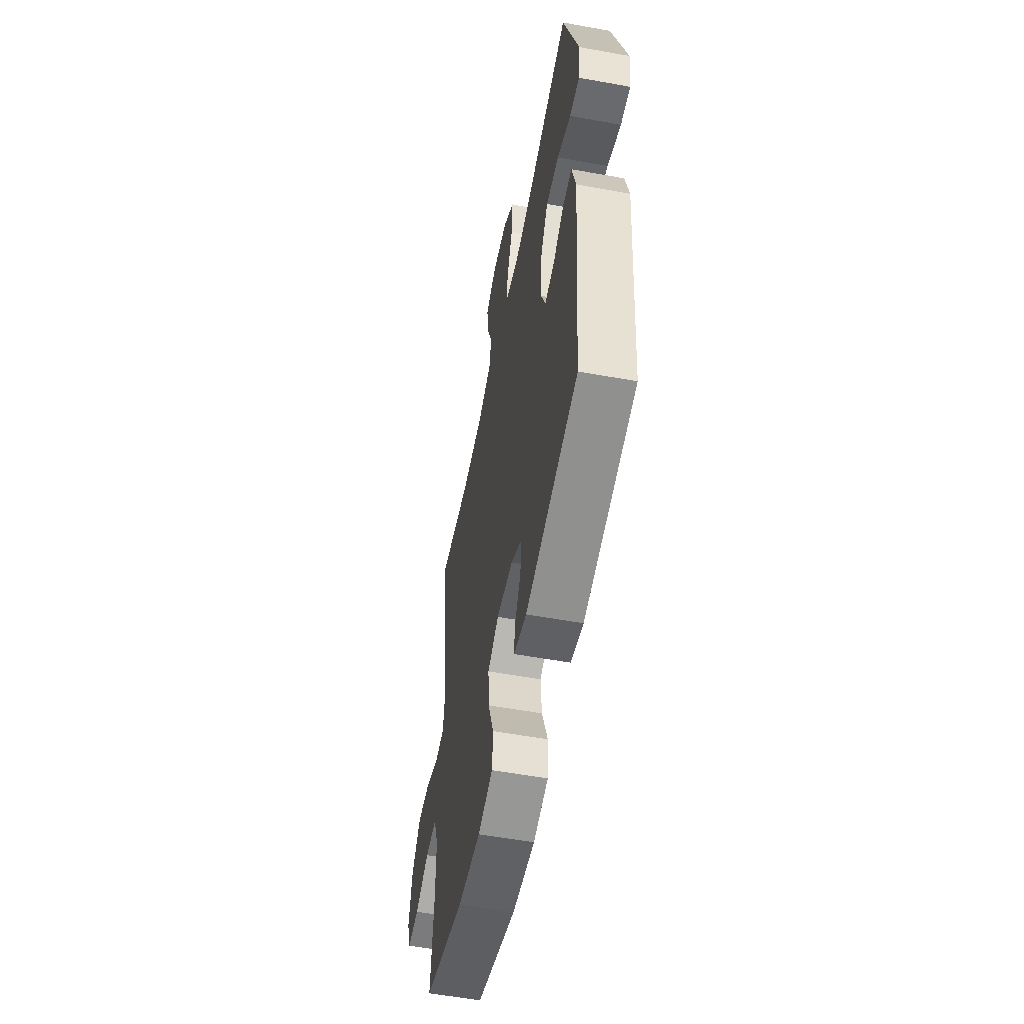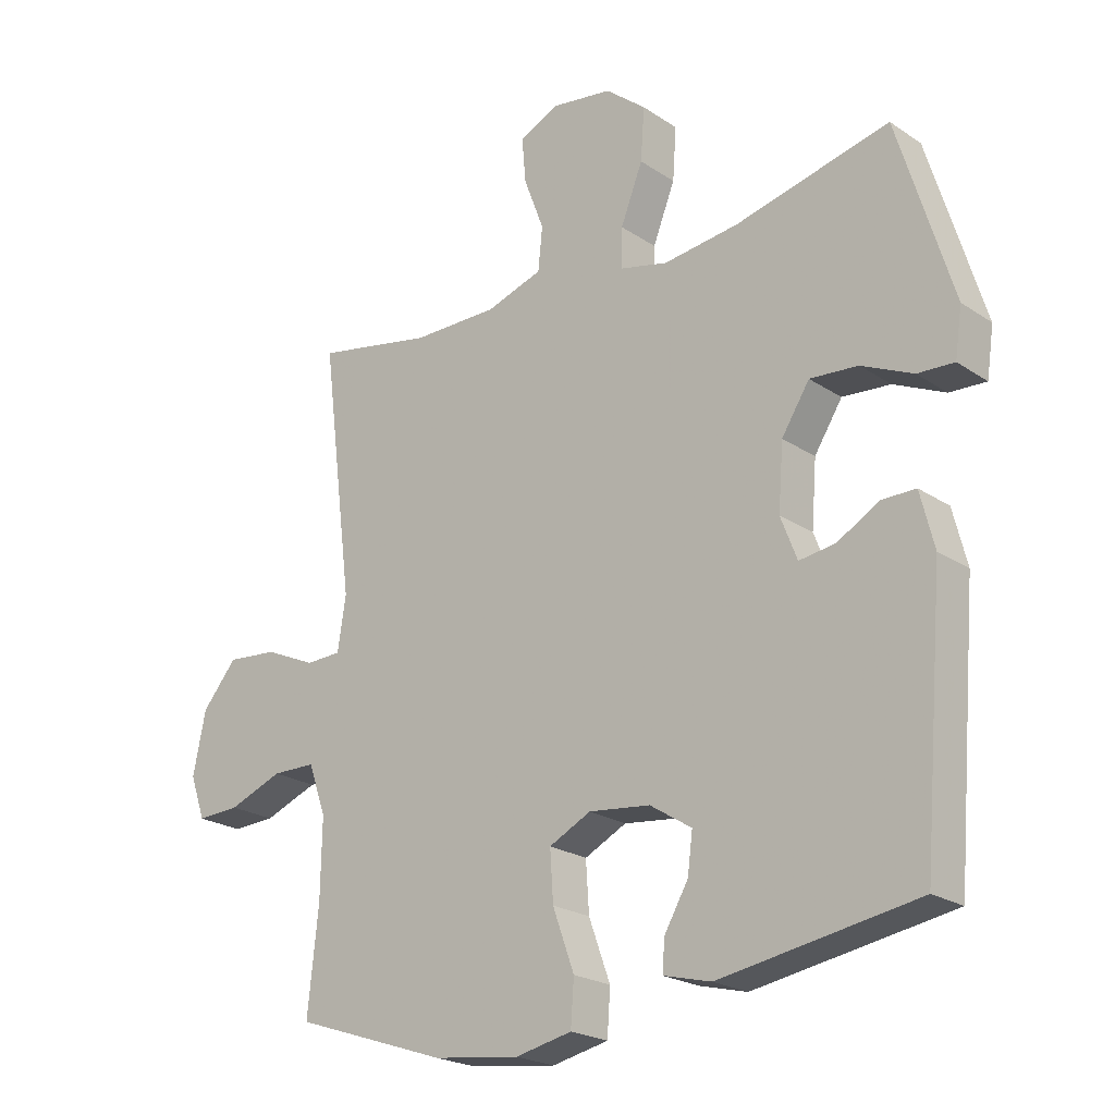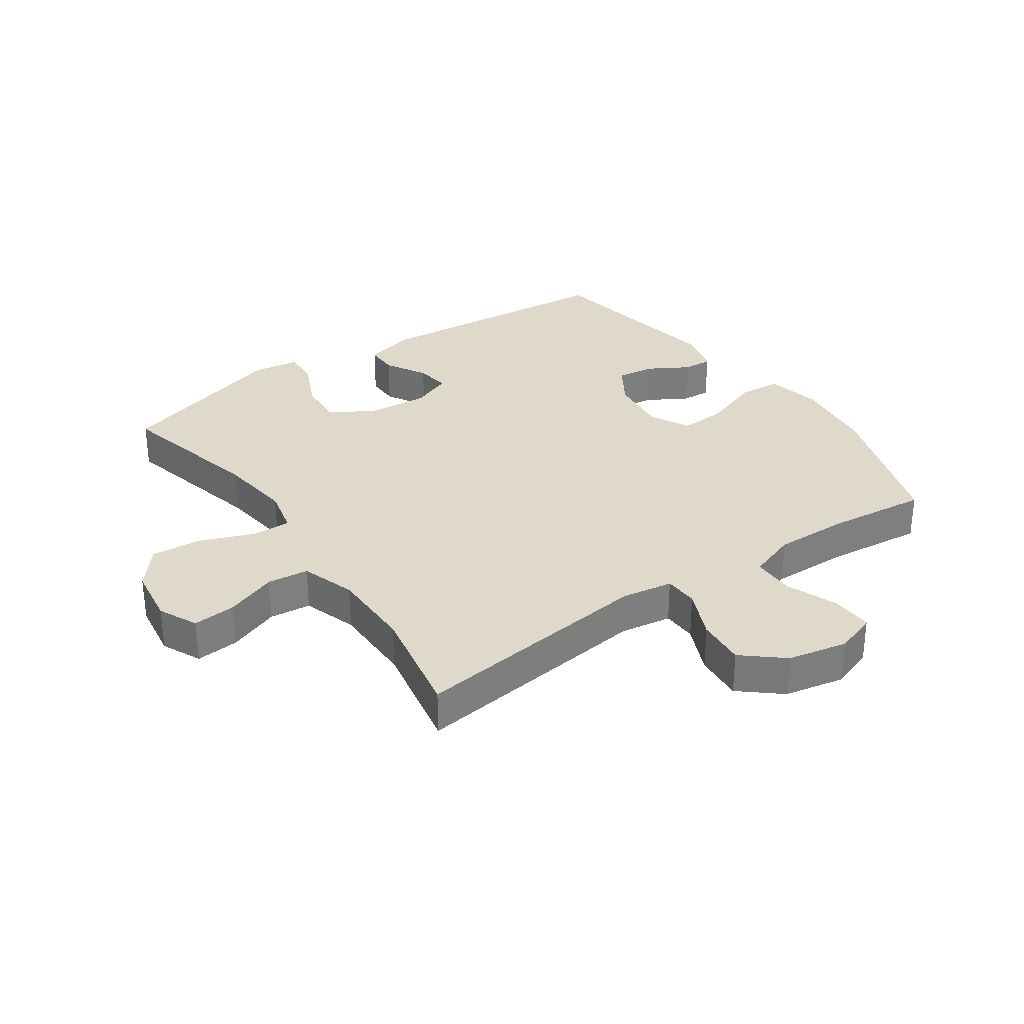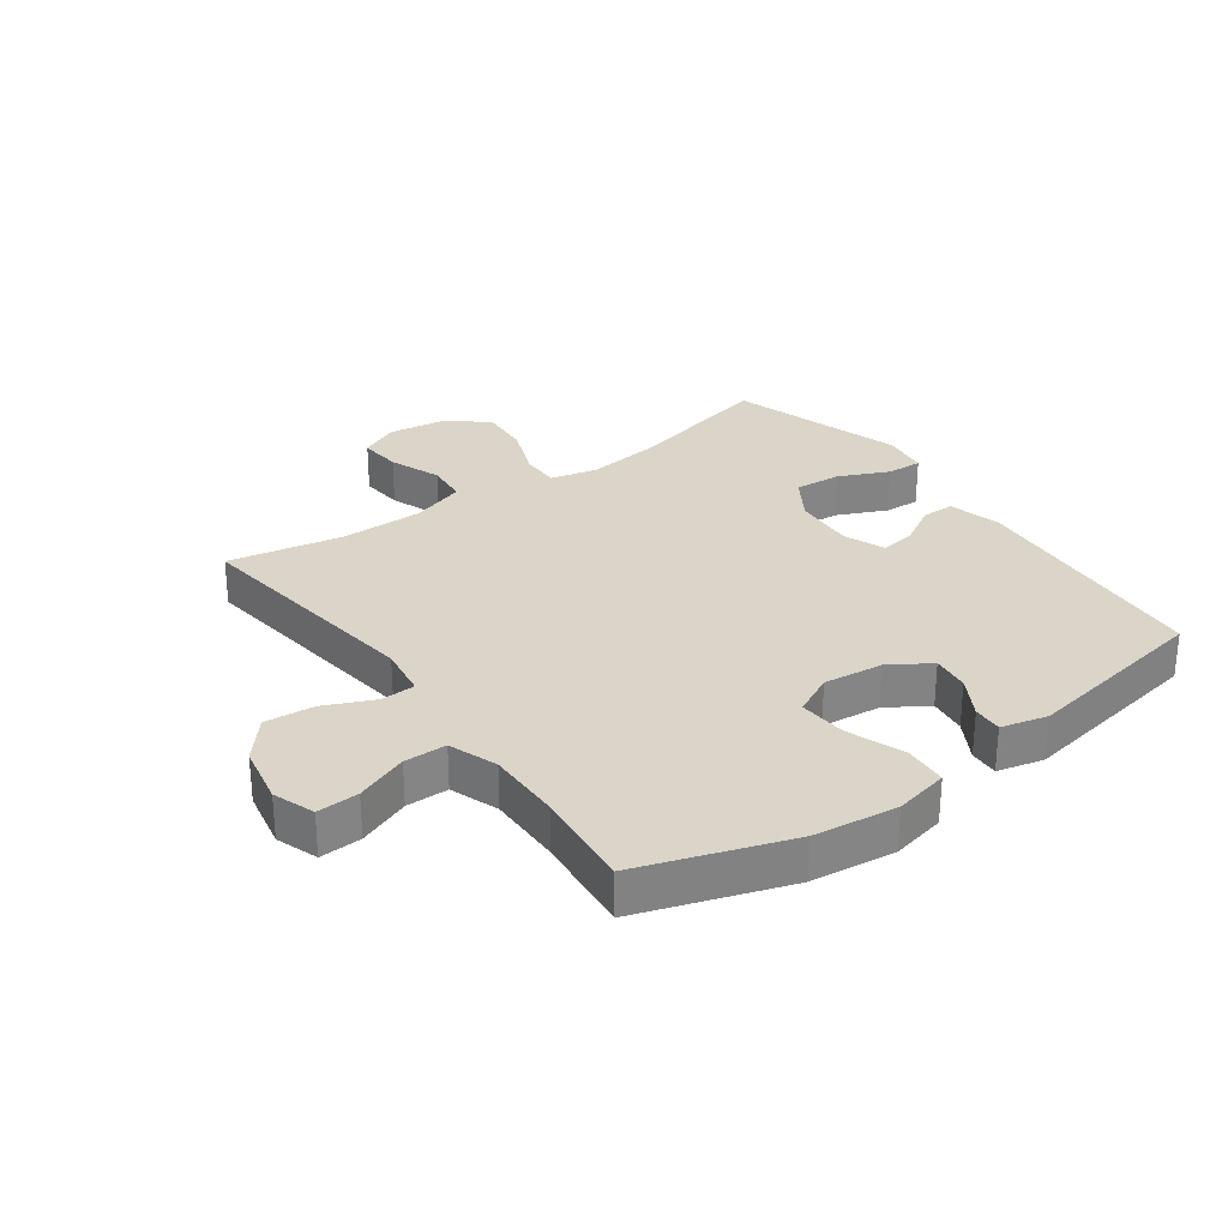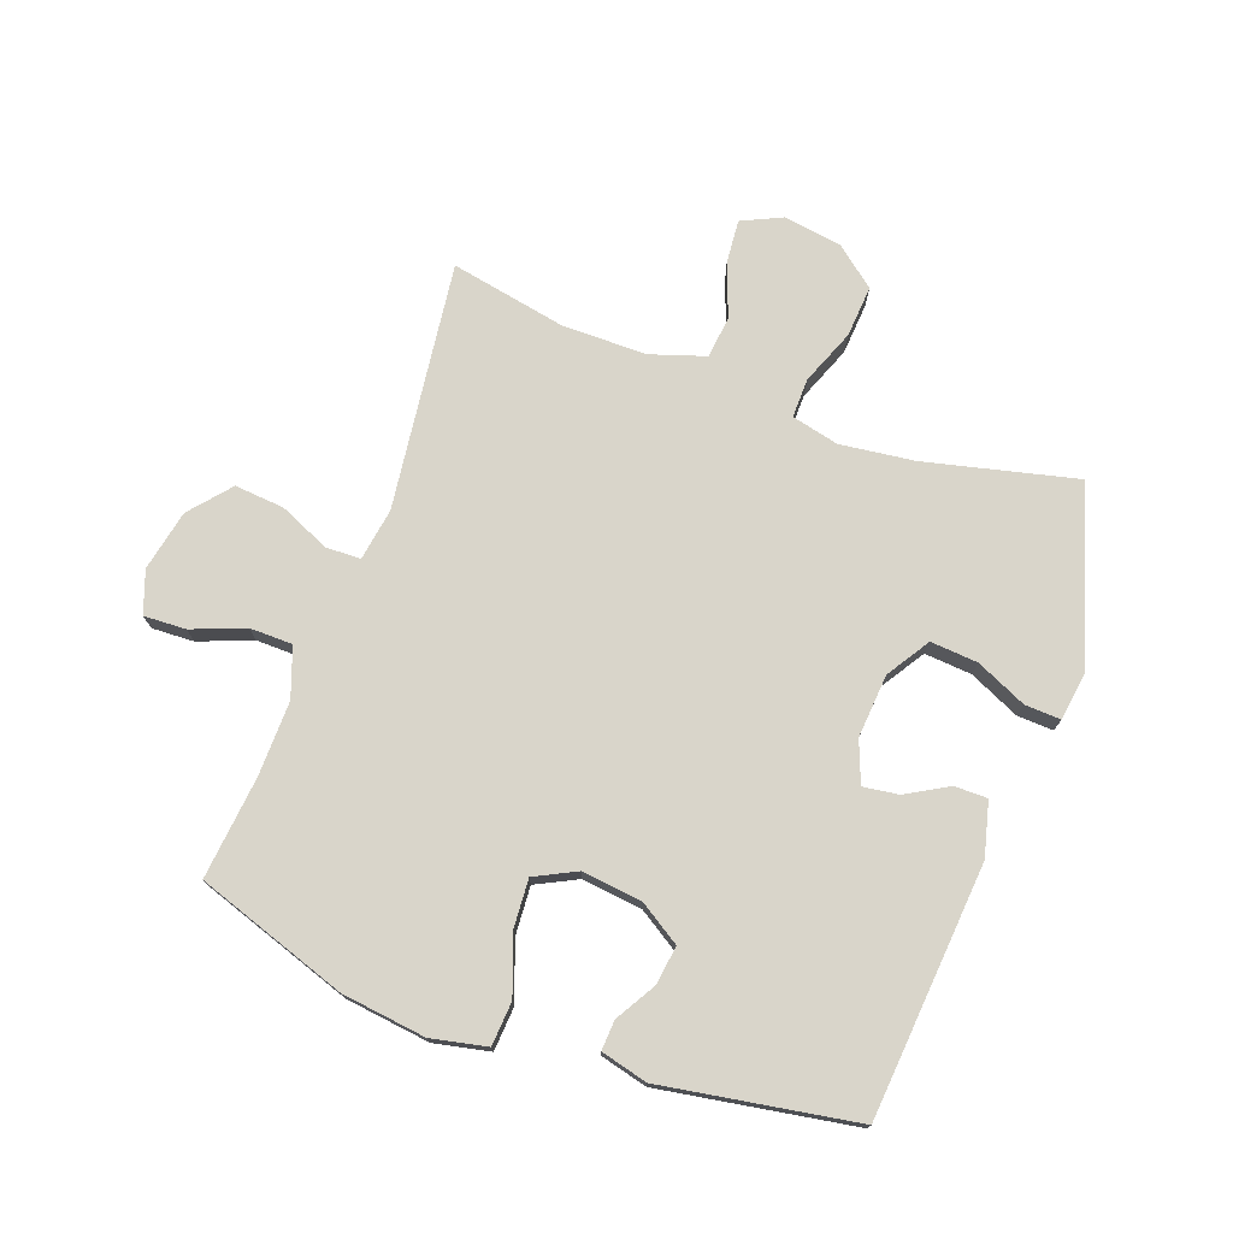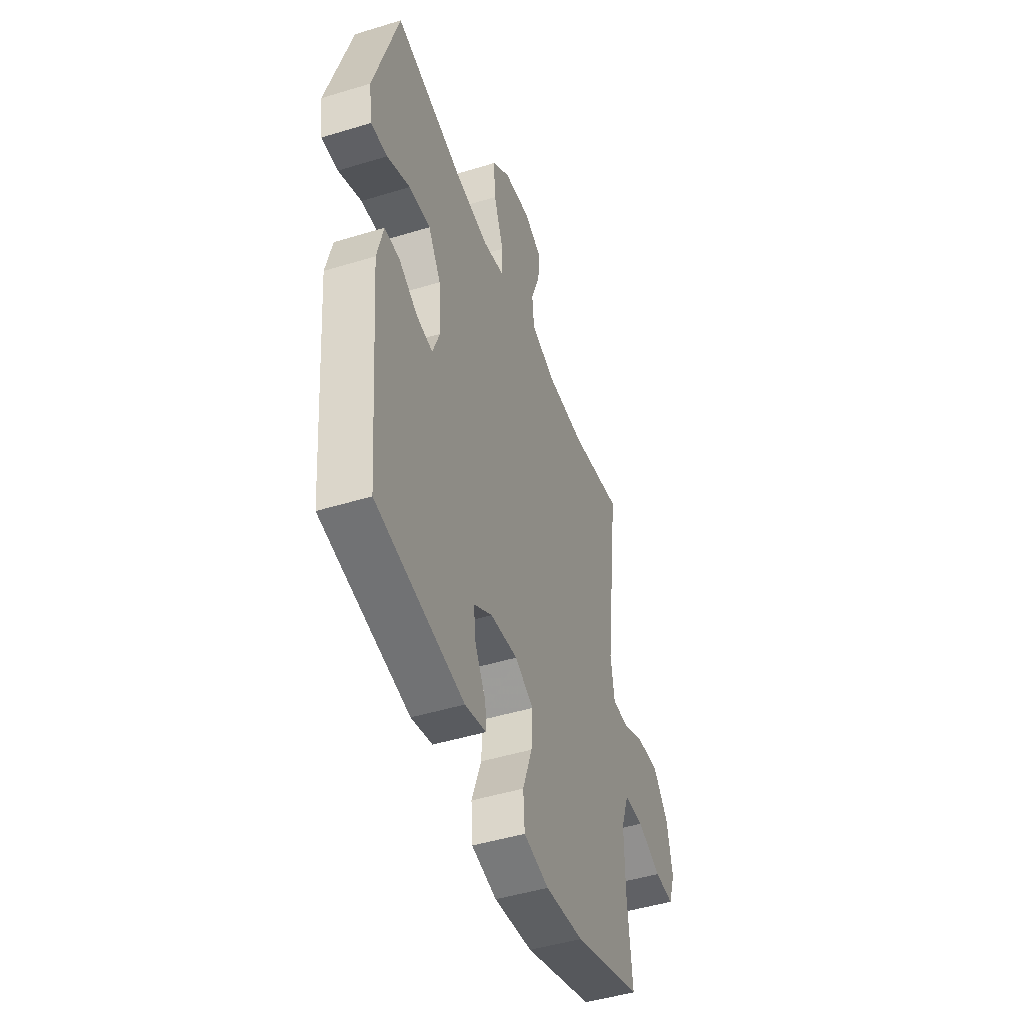
<metadata>
{"format":"obj","ext":"obj","renderer":"f3d","projection":"perspective","resolution":1024,"background":"white","views":[{"elev":-56.0,"azim":-100.8,"up":"+Z"},{"elev":-22.1,"azim":-139.1,"up":"+Z"},{"elev":31.8,"azim":55.3,"up":"+Y"},{"elev":29.2,"azim":144.0,"up":"+Y"},{"elev":74.7,"azim":-160.0,"up":"+Y"},{"elev":-46.8,"azim":-70.8,"up":"+Z"}]}
</metadata>
<code>
v 0.5 0.07 0.5
v 0.45 0.07 0.103
v 0.463 0.07 0.019
v 0.519 0.07 0.017
v 0.6 0.07 0.053
v 0.68 0.07 0.06
v 0.735 0.07 -0.005
v 0.755 0.07 -0.103
v 0.731 0.07 -0.171
v 0.663 0.07 -0.168
v 0.578 0.07 -0.135
v 0.509 0.07 -0.136
v 0.481 0.07 -0.215
v 0.483 0.07 -0.337
v 0.5 0.07 -0.5
v 0.257 0.07 -0.582
v 0.121 0.07 -0.599
v 0.032 0.07 -0.58
v 0.027 0.07 -0.51
v 0.061 0.07 -0.416
v 0.066 0.07 -0.338
v 0 0.07 -0.305
v -0.097 0.07 -0.316
v -0.163 0.07 -0.358
v -0.155 0.07 -0.42
v -0.117 0.07 -0.485
v -0.114 0.07 -0.533
v -0.189 0.07 -0.552
v -0.5 0.07 -0.5
v -0.534 0.07 -0.094
v -0.512 0.07 -0.007
v -0.459 0.07 -0.007
v -0.392 0.07 -0.045
v -0.335 0.07 -0.053
v -0.309 0.07 0.014
v -0.317 0.07 0.116
v -0.361 0.07 0.185
v -0.437 0.07 0.179
v -0.518 0.07 0.142
v -0.576 0.07 0.139
v -0.587 0.07 0.215
v -0.5 0.07 0.5
v -0.257 0.07 0.442
v -0.137 0.07 0.427
v -0.061 0.07 0.445
v -0.062 0.07 0.508
v -0.097 0.07 0.597
v -0.103 0.07 0.68
v -0.039 0.07 0.732
v 0.056 0.07 0.746
v 0.12 0.07 0.716
v 0.114 0.07 0.646
v 0.082 0.07 0.561
v 0.089 0.07 0.493
v 0.178 0.07 0.464
v 0.314 0.07 0.464
v 0.5 0 0.5
v 0.45 0 0.103
v 0.463 0 0.019
v 0.519 0 0.017
v 0.6 0 0.053
v 0.68 0 0.06
v 0.735 0 -0.005
v 0.755 0 -0.103
v 0.731 0 -0.171
v 0.663 0 -0.168
v 0.578 0 -0.135
v 0.509 0 -0.136
v 0.481 0 -0.215
v 0.483 0 -0.337
v 0.5 0 -0.5
v 0.257 0 -0.582
v 0.121 0 -0.599
v 0.032 0 -0.58
v 0.027 0 -0.51
v 0.061 0 -0.416
v 0.066 0 -0.338
v 0 0 -0.305
v -0.097 0 -0.316
v -0.163 0 -0.358
v -0.155 0 -0.42
v -0.117 0 -0.485
v -0.114 0 -0.533
v -0.189 0 -0.552
v -0.5 0 -0.5
v -0.534 0 -0.094
v -0.512 0 -0.007
v -0.459 0 -0.007
v -0.392 0 -0.045
v -0.335 0 -0.053
v -0.309 0 0.014
v -0.317 0 0.116
v -0.361 0 0.185
v -0.437 0 0.179
v -0.518 0 0.142
v -0.576 0 0.139
v -0.587 0 0.215
v -0.5 0 0.5
v -0.257 0 0.442
v -0.137 0 0.427
v -0.061 0 0.445
v -0.062 0 0.508
v -0.097 0 0.597
v -0.103 0 0.68
v -0.039 0 0.732
v 0.056 0 0.746
v 0.12 0 0.716
v 0.114 0 0.646
v 0.082 0 0.561
v 0.089 0 0.493
v 0.178 0 0.464
v 0.314 0 0.464
f 51 52 53
f 50 51 53
f 49 50 53
f 48 49 53
f 47 48 53
f 46 47 53
f 45 46 53 54
f 41 42 43
f 40 41 43
f 39 40 43
f 38 39 43
f 37 38 43 44
f 36 37 44 45
f 31 32 33
f 30 31 33
f 29 30 33
f 28 29 33
f 27 28 33
f 26 27 33
f 25 26 33
f 24 25 33 34
f 23 24 34 35
f 18 19 20
f 17 18 20
f 16 17 20
f 15 16 20
f 14 15 20
f 13 14 20 21
f 12 13 21 22
f 9 10 11
f 8 9 11
f 7 8 11
f 6 7 11
f 5 6 11
f 4 5 11
f 3 4 11 12
f 56 1 2
f 55 56 2 3
f 45 54 55
f 36 45 55
f 35 36 55
f 23 35 55
f 22 23 55
f 12 22 55
f 3 12 55
f 109 108 107
f 109 107 106
f 109 106 105
f 109 105 104
f 109 104 103
f 109 103 102
f 110 109 102 101
f 99 98 97
f 99 97 96
f 99 96 95
f 99 95 94
f 100 99 94 93
f 101 100 93 92
f 89 88 87
f 89 87 86
f 89 86 85
f 89 85 84
f 89 84 83
f 89 83 82
f 89 82 81
f 90 89 81 80
f 91 90 80 79
f 76 75 74
f 76 74 73
f 76 73 72
f 76 72 71
f 76 71 70
f 77 76 70 69
f 78 77 69 68
f 67 66 65
f 67 65 64
f 67 64 63
f 67 63 62
f 67 62 61
f 67 61 60
f 68 67 60 59
f 58 57 112
f 59 58 112 111
f 111 110 101
f 111 101 92
f 111 92 91
f 111 91 79
f 111 79 78
f 111 78 68
f 111 68 59
f 1 57 58 2
f 2 58 59 3
f 3 59 60 4
f 4 60 61 5
f 5 61 62 6
f 6 62 63 7
f 7 63 64 8
f 8 64 65 9
f 9 65 66 10
f 10 66 67 11
f 11 67 68 12
f 12 68 69 13
f 13 69 70 14
f 14 70 71 15
f 15 71 72 16
f 16 72 73 17
f 17 73 74 18
f 18 74 75 19
f 19 75 76 20
f 20 76 77 21
f 21 77 78 22
f 22 78 79 23
f 23 79 80 24
f 24 80 81 25
f 25 81 82 26
f 26 82 83 27
f 27 83 84 28
f 28 84 85 29
f 29 85 86 30
f 30 86 87 31
f 31 87 88 32
f 32 88 89 33
f 33 89 90 34
f 34 90 91 35
f 35 91 92 36
f 36 92 93 37
f 37 93 94 38
f 38 94 95 39
f 39 95 96 40
f 40 96 97 41
f 41 97 98 42
f 42 98 99 43
f 43 99 100 44
f 44 100 101 45
f 45 101 102 46
f 46 102 103 47
f 47 103 104 48
f 48 104 105 49
f 49 105 106 50
f 50 106 107 51
f 51 107 108 52
f 52 108 109 53
f 53 109 110 54
f 54 110 111 55
f 55 111 112 56
f 56 112 57 1

</code>
